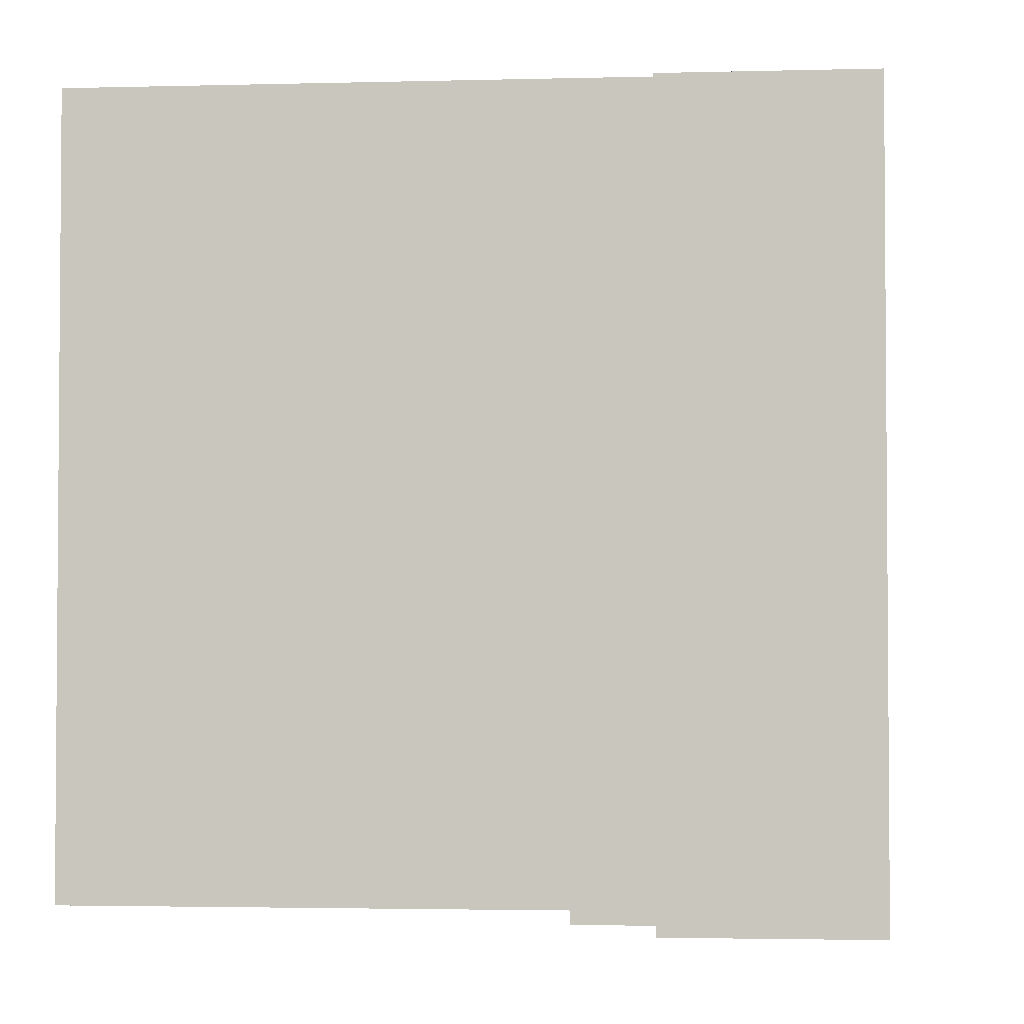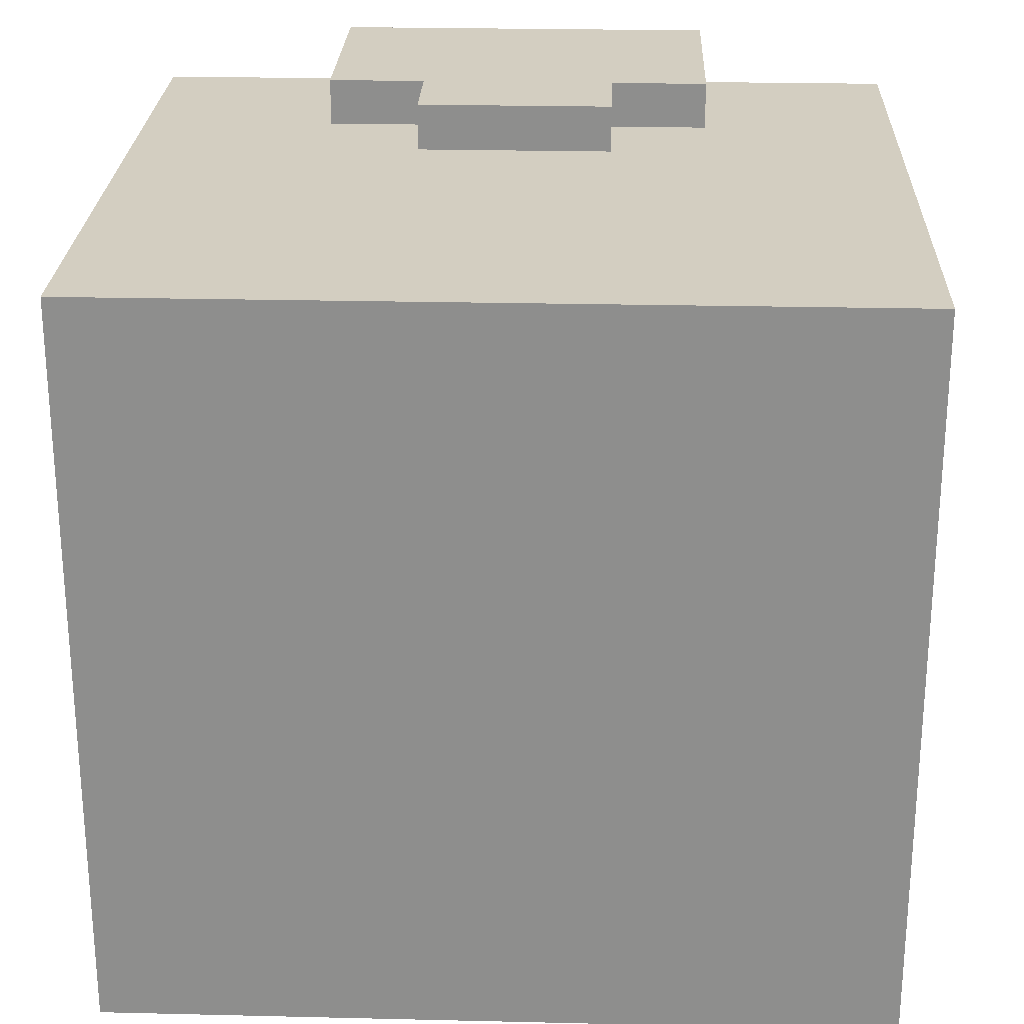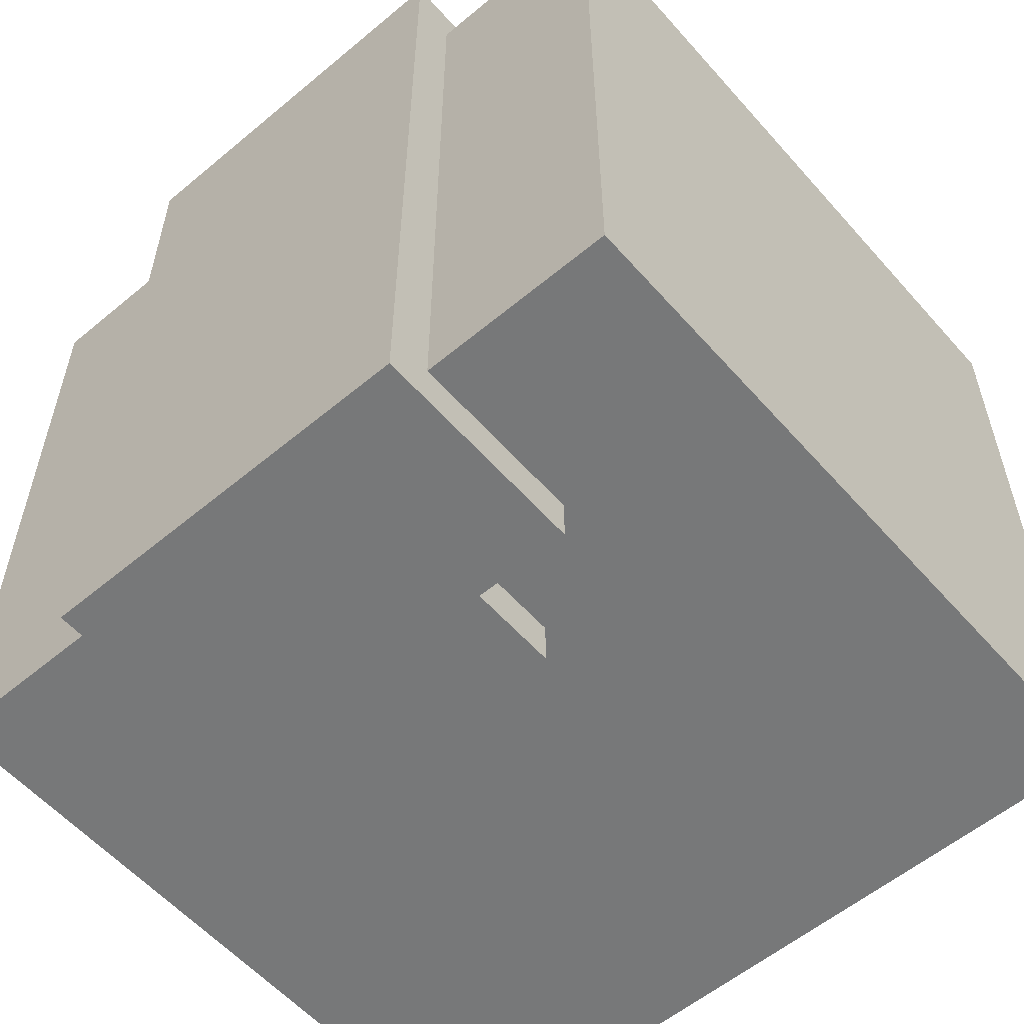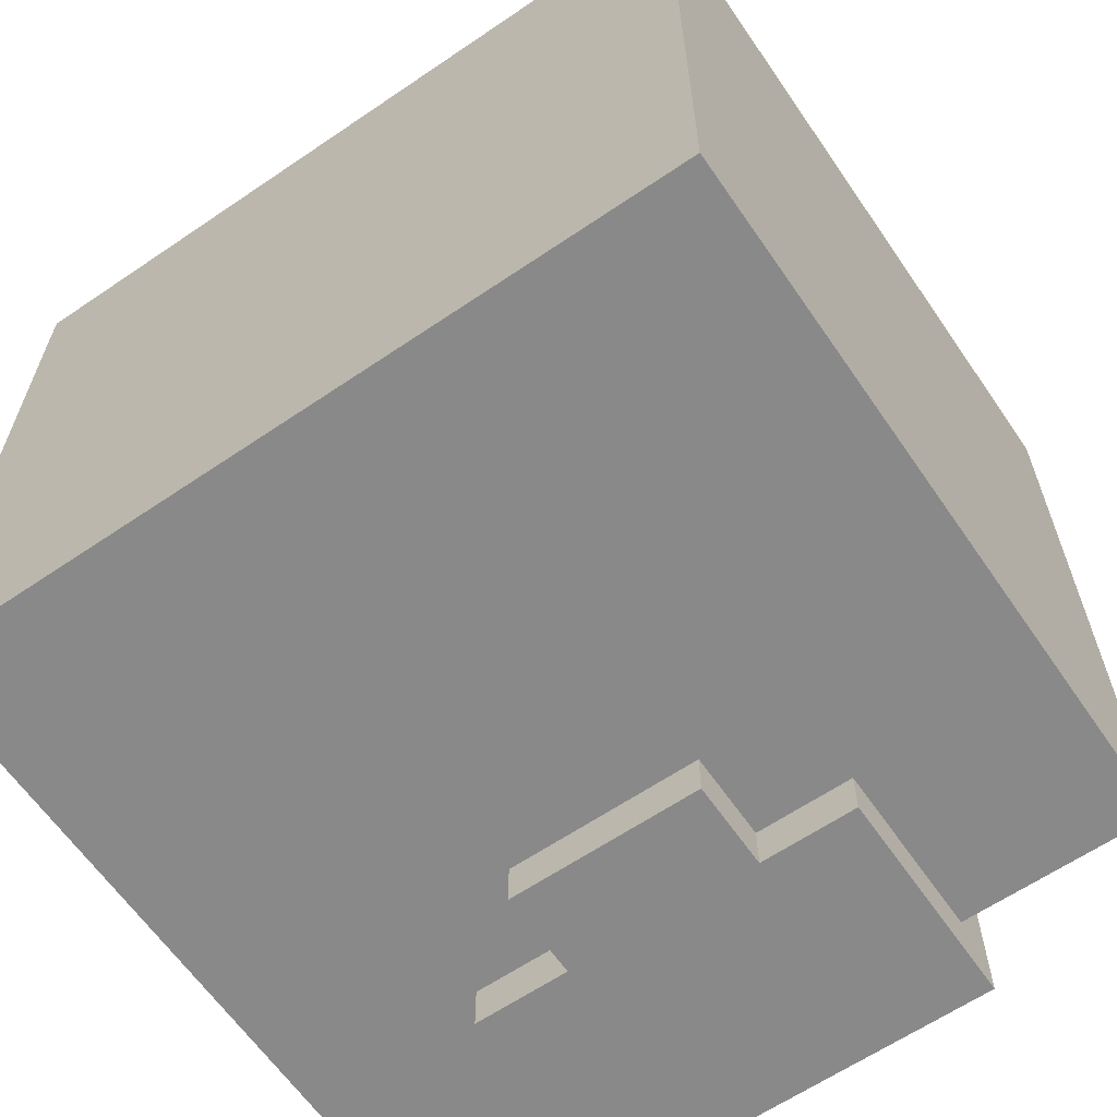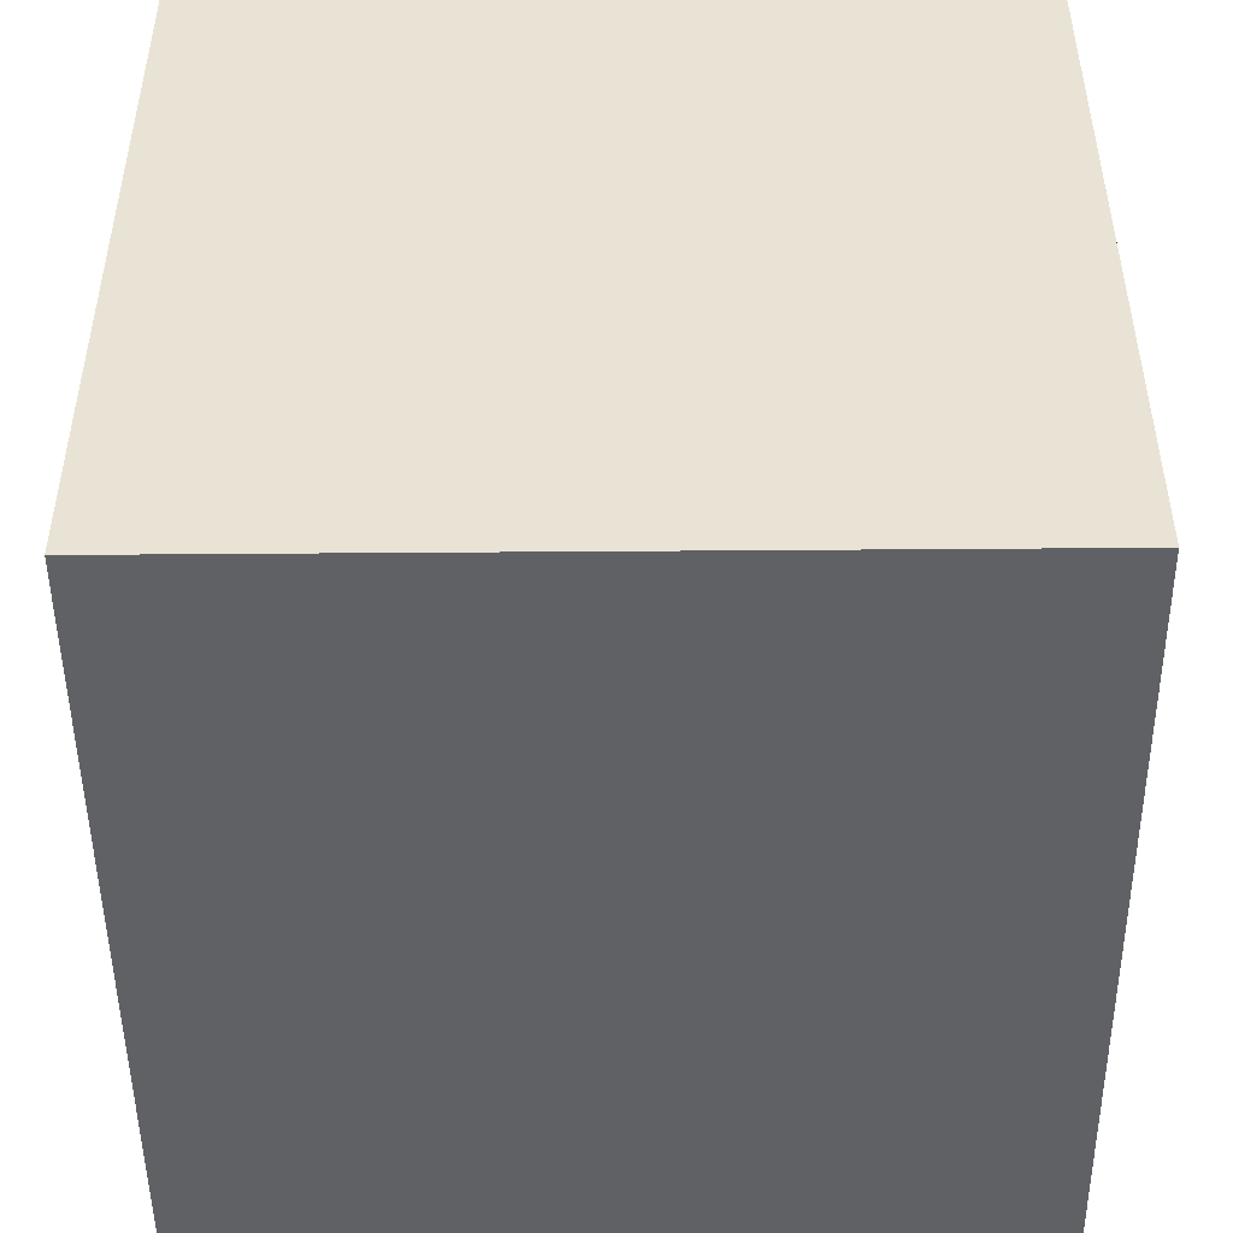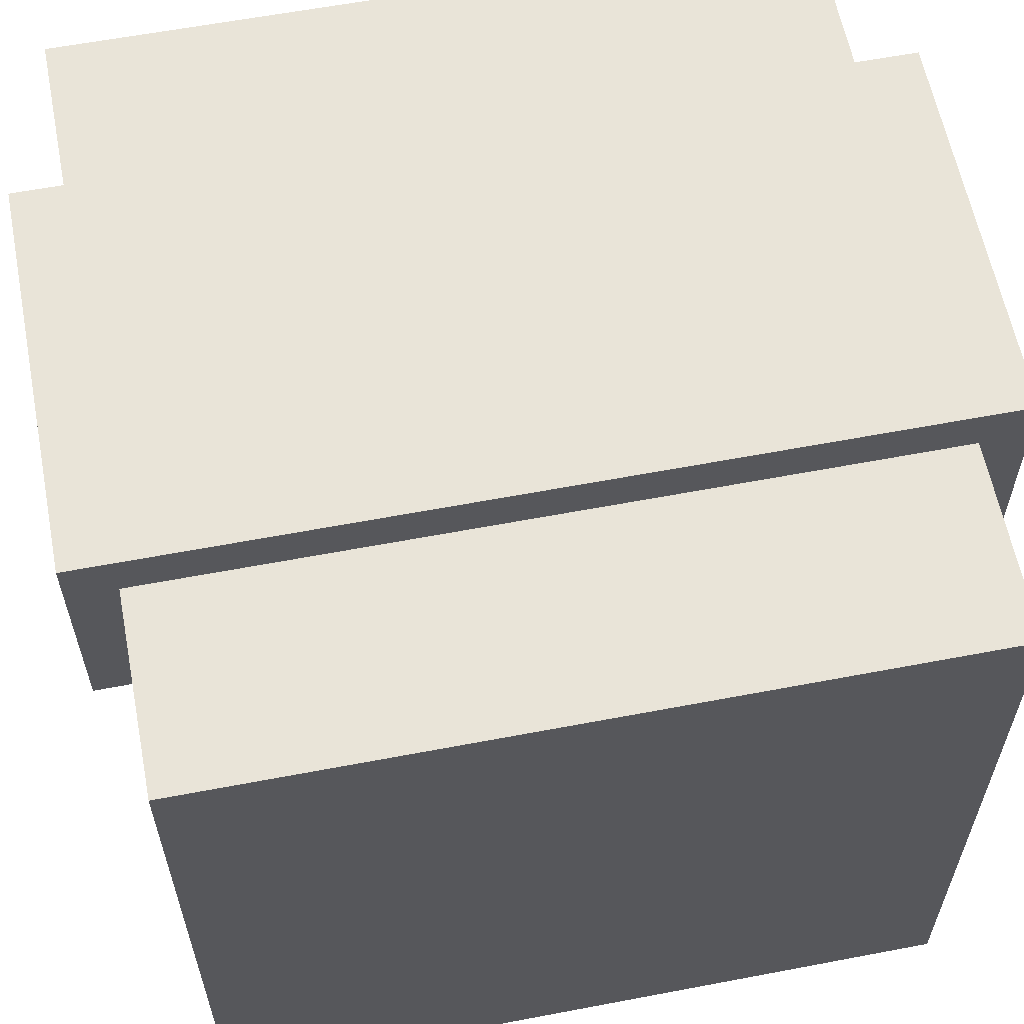
<metadata>
{"format":"obj","ext":"obj","renderer":"f3d","projection":"perspective","resolution":1024,"background":"white","views":[{"elev":-2.7,"azim":95.2,"up":"+Z"},{"elev":24.9,"azim":2.2,"up":"+Z"},{"elev":-57.3,"azim":-139.1,"up":"+Z"},{"elev":-63.0,"azim":34.5,"up":"+Z"},{"elev":-48.7,"azim":90.5,"up":"+Y"},{"elev":60.6,"azim":79.0,"up":"+Y"}]}
</metadata>
<code>
g Armor_Army_2_right
v 0.03928 0.1999 0.1483
v 0.03928 0.1999 -0.1517
v 0.03928 -0.08755 -0.1517
v 0.03928 -0.08755 0.1483
v -0.03935 0.1999 0.1483
v -0.03935 0.1281 0.1483
v -0.03935 0.1281 0.1671
v -0.03935 0.2179 0.1671
v -0.03935 0.2179 0.1671
v -0.03935 0.1999 -0.1517
v -0.03935 0.2179 -0.1704
v -0.03935 0.2179 -0.1704
v -0.03935 0.1281 -0.1704
v -0.03935 0.1281 -0.1517
v -0.07863 0.1281 0.1671
v -0.07863 0.1281 0.1483
v -0.07863 0.09213 0.1483
v -0.07863 0.09213 0.1671
v -0.07863 0.1281 -0.1517
v -0.07863 0.1281 -0.1704
v -0.07863 0.09213 -0.1704
v -0.07863 0.09213 -0.1517
v -0.1572 0.1281 0.1671
v -0.1572 0.09213 0.1671
v -0.1572 0.09213 0.1483
v -0.1572 0.1281 0.1483
v -0.1572 0.1281 -0.1517
v -0.1572 0.09213 -0.1517
v -0.1572 0.09213 -0.1704
v -0.1572 0.1281 -0.1704
v -0.1965 0.1281 0.1671
v -0.1965 0.1281 0.1483
v -0.1965 0.1999 0.1483
v -0.1965 0.2179 0.1671
v -0.1965 0.2179 0.1671
v -0.1965 0.1999 -0.1517
v -0.1965 0.2179 -0.1704
v -0.1965 0.1281 -0.1517
v -0.1965 0.1281 -0.1704
v -0.1965 0.2179 -0.1704
v -0.07863 0.1281 0.1671
v -0.1572 0.1281 0.1671
v -0.03935 0.2179 0.1671
v -0.03935 0.1281 0.1671
v -0.1572 0.09213 0.1671
v -0.07863 0.09213 0.1671
v -0.1965 0.1281 0.1671
v -0.1965 0.2179 0.1671
v -0.275 -0.08755 0.1483
v -0.275 0.1999 0.1483
v 0.03928 0.1999 0.1483
v 0.03928 -0.08755 0.1483
v -0.07863 0.1281 -0.1704
v -0.03935 0.1281 -0.1704
v -0.03935 0.2179 -0.1704
v -0.1572 0.1281 -0.1704
v -0.1572 0.09213 -0.1704
v -0.07863 0.09213 -0.1704
v -0.1965 0.1281 -0.1704
v -0.1965 0.2179 -0.1704
v -0.275 -0.08755 -0.1517
v 0.03928 -0.08755 -0.1517
v 0.03928 0.1999 -0.1517
v -0.275 0.1999 -0.1517
v 0.03928 -0.08755 -0.1517
v -0.275 -0.08755 -0.1517
v -0.275 -0.08755 0.1483
v 0.03928 -0.08755 0.1483
v -0.07863 0.09213 0.1483
v -0.1572 0.09213 0.1483
v -0.1572 0.09213 0.1671
v -0.07863 0.09213 0.1671
v -0.07863 0.09213 -0.1704
v -0.1572 0.09213 -0.1704
v -0.1572 0.09213 -0.1517
v -0.07863 0.09213 -0.1517
v -0.03935 0.1281 0.1483
v -0.07863 0.1281 0.1483
v -0.07863 0.1281 0.1671
v -0.03935 0.1281 0.1671
v -0.1572 0.1281 0.1483
v -0.1965 0.1281 0.1483
v -0.1965 0.1281 0.1671
v -0.1572 0.1281 0.1671
v -0.03935 0.1281 -0.1704
v -0.07863 0.1281 -0.1704
v -0.07863 0.1281 -0.1517
v -0.03935 0.1281 -0.1517
v -0.1572 0.1281 -0.1704
v -0.1965 0.1281 -0.1704
v -0.1965 0.1281 -0.1517
v -0.1572 0.1281 -0.1517
v 0.03928 0.1999 -0.1517
v 0.03928 0.1999 0.1483
v -0.275 0.1999 0.1483
v -0.275 0.1999 -0.1517
v -0.03935 0.2179 -0.1704
v -0.03935 0.2179 0.1671
v -0.1965 0.2179 0.1671
v -0.1965 0.2179 -0.1704
v -0.275 0.1999 0.1483
v -0.275 -0.08755 0.1483
v -0.275 -0.08755 -0.1517
v -0.275 0.1999 -0.1517
f -102 -103 -104
f -101 -102 -104
f -98 -99 -100
f -97 -98 -100
f -100 -95 -96
f -95 -94 -96
f -92 -93 -95
f -91 -92 -95
f -88 -89 -90
f -87 -88 -90
f -84 -85 -86
f -83 -84 -86
f -80 -81 -82
f -79 -80 -82
f -76 -77 -78
f -75 -76 -78
f -72 -73 -74
f -71 -72 -74
f -69 -72 -70
f -68 -69 -70
f -66 -67 -69
f -65 -66 -69
f -62 -63 -64
f -61 -62 -64
f -64 -63 -60
f -59 -64 -60
f -63 -62 -58
f -62 -57 -58
f -54 -55 -56
f -53 -54 -56
f -50 -51 -52
f -49 -50 -52
f -49 -52 -48
f -52 -47 -48
f -50 -49 -46
f -45 -50 -46
f -42 -43 -44
f -41 -42 -44
f -38 -39 -40
f -37 -38 -40
f -34 -35 -36
f -33 -34 -36
f -30 -31 -32
f -29 -30 -32
f -26 -27 -28
f -25 -26 -28
f -22 -23 -24
f -21 -22 -24
f -18 -19 -20
f -17 -18 -20
f -14 -15 -16
f -13 -14 -16
f -10 -11 -12
f -9 -10 -12
f -6 -7 -8
f -5 -6 -8
f -2 -3 -4
f -1 -2 -4

</code>
